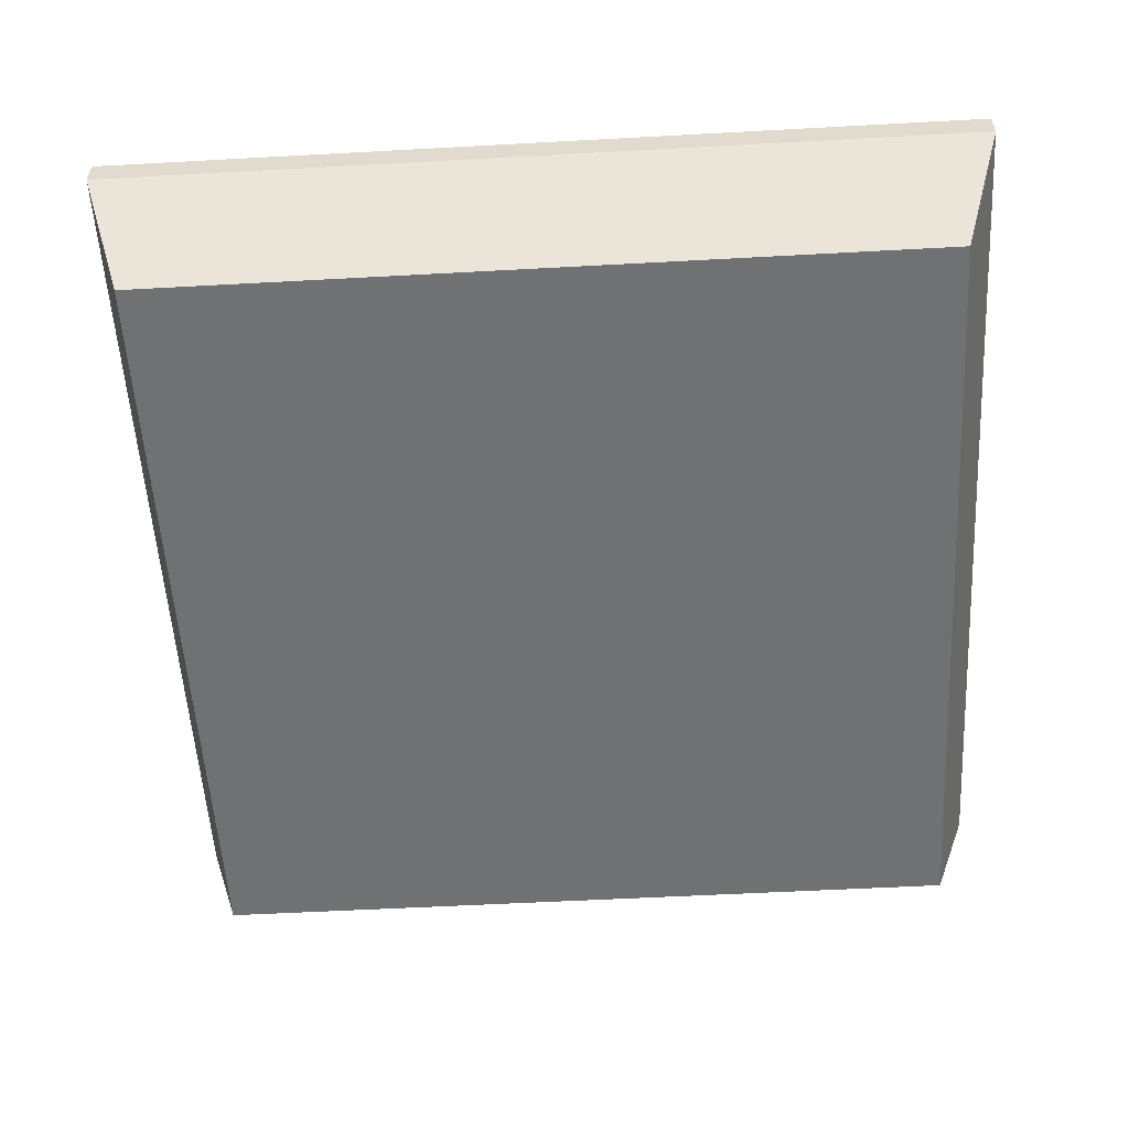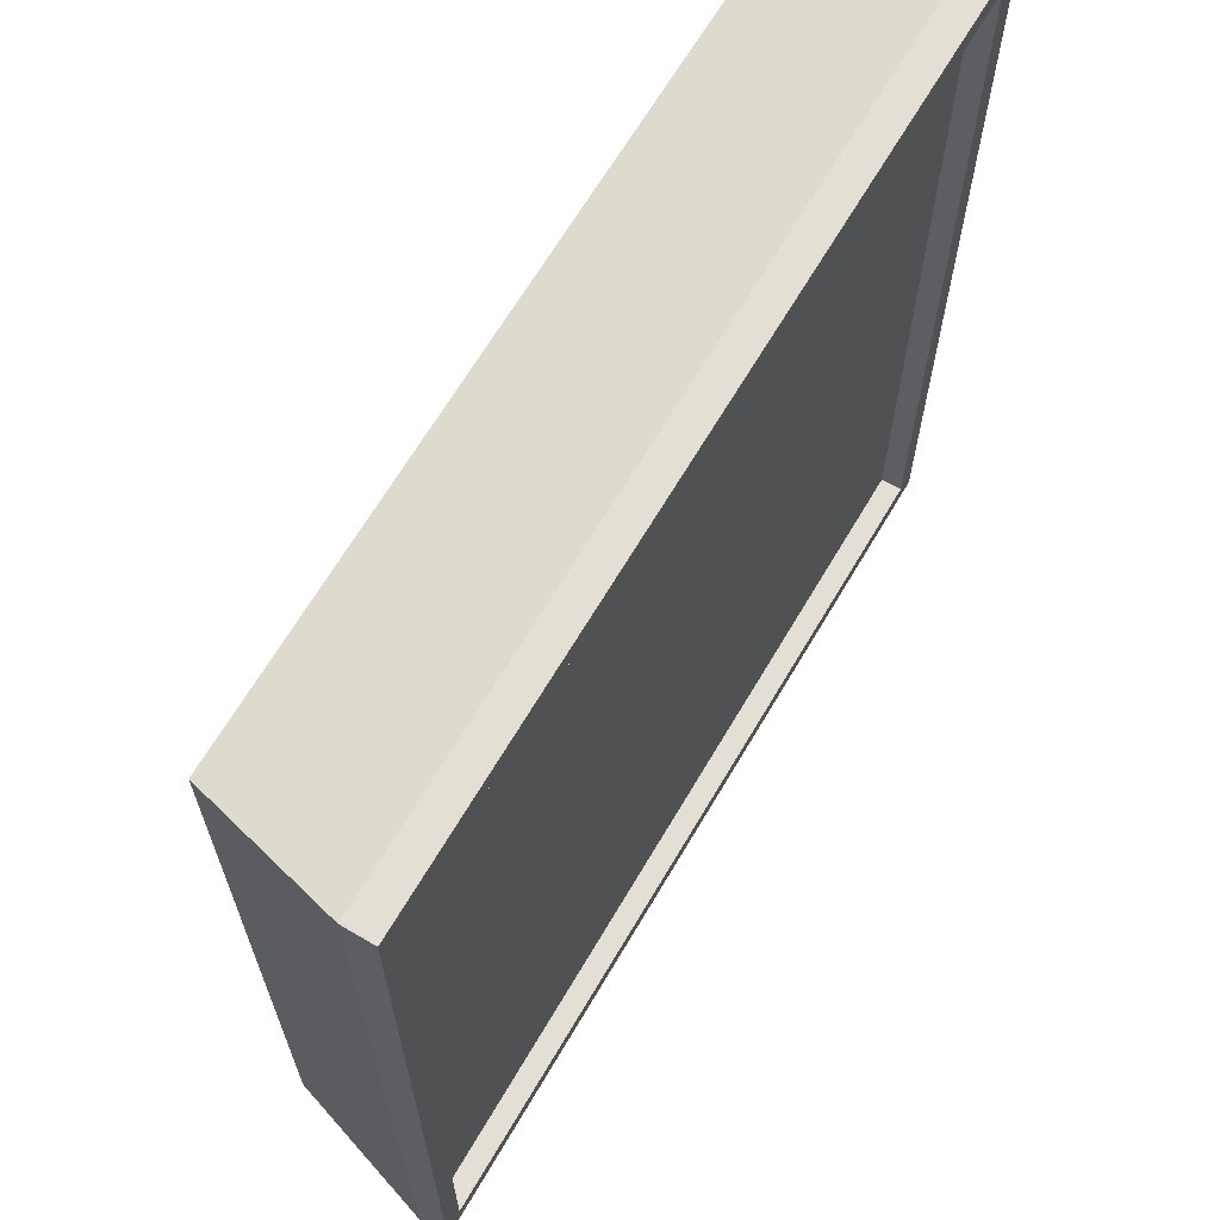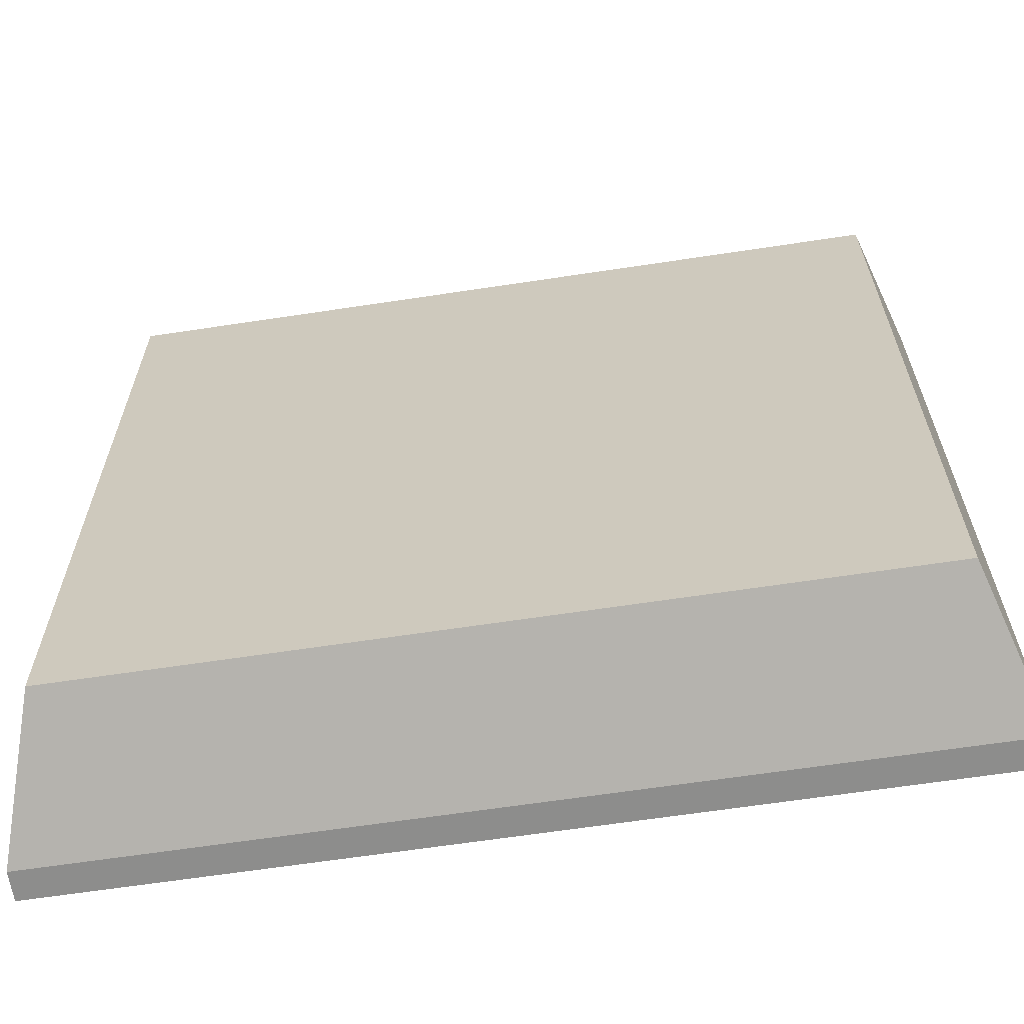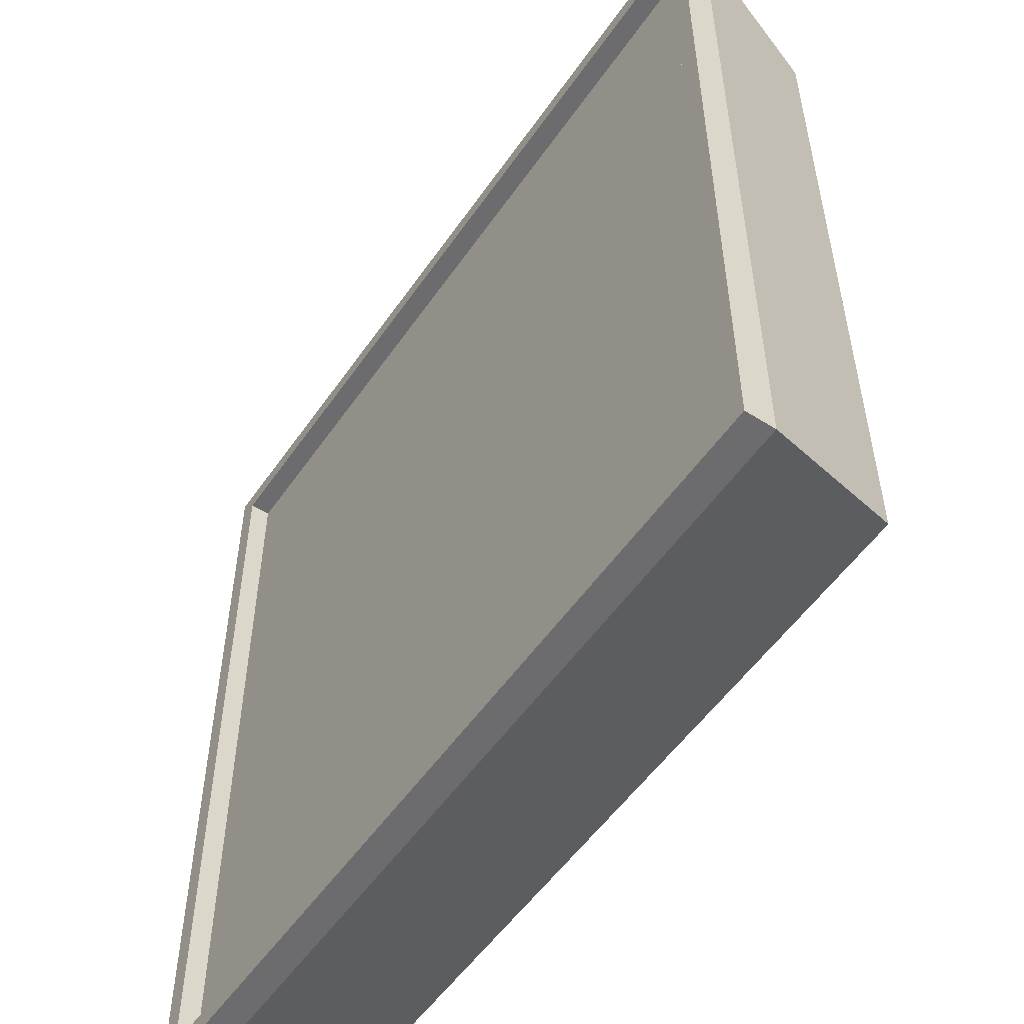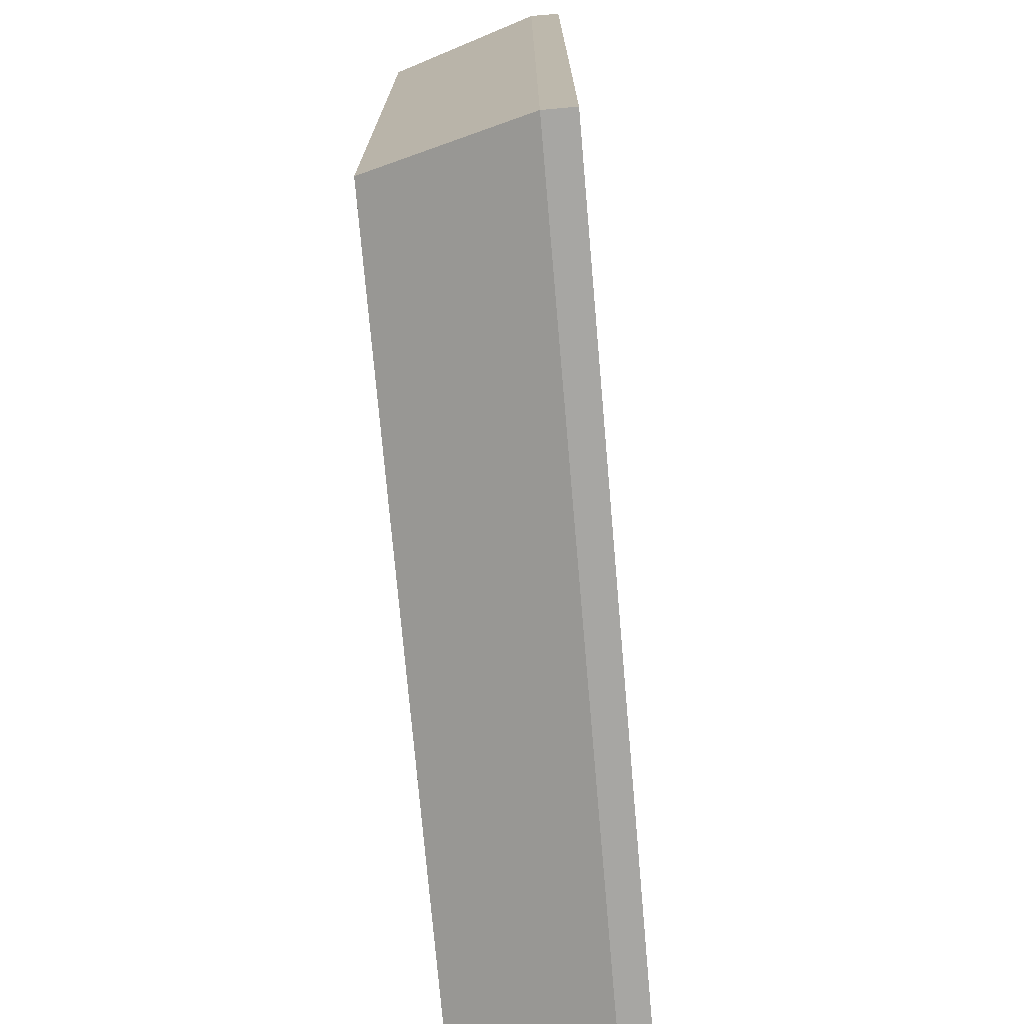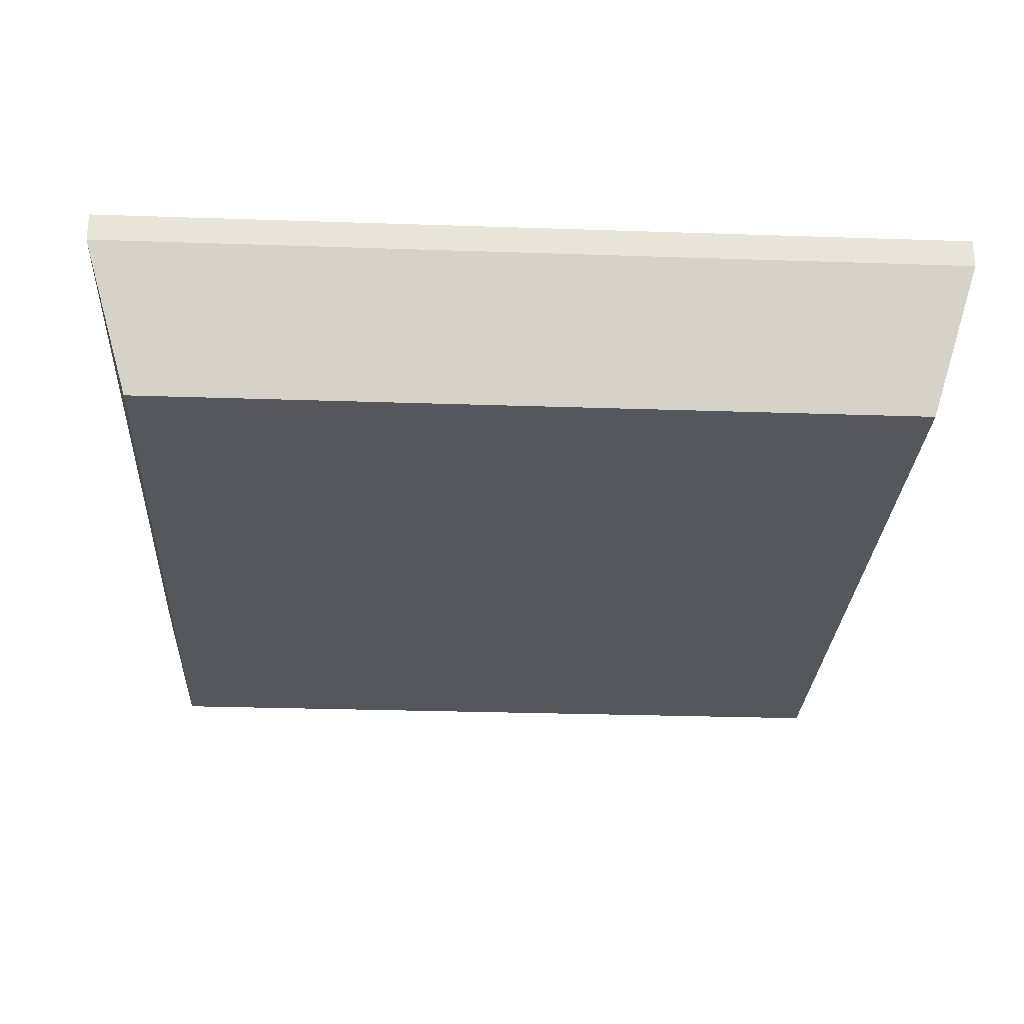
<metadata>
{"format":"obj","ext":"obj","renderer":"f3d","projection":"perspective","resolution":1024,"background":"white","views":[{"elev":-55.2,"azim":-176.7,"up":"+Y"},{"elev":66.3,"azim":120.5,"up":"+Z"},{"elev":-64.4,"azim":8.7,"up":"+Z"},{"elev":-53.8,"azim":-124.0,"up":"+Z"},{"elev":-74.1,"azim":95.0,"up":"+Z"},{"elev":-27.5,"azim":87.0,"up":"+Y"}]}
</metadata>
<code>
o Cube
v 51.5 17 -51.5
v 46.35 -0.5 -46.35
v 51.5 17 51.5
v 46.35 -0.5 46.35
v -51.5 17 -51.5
v -46.35 -0.5 -46.35
v -51.5 17 51.5
v -46.35 -0.5 46.35
v 49 20.5 -49
v 49 20.5 49
v -49 20.5 -49
v -49 20.5 49
v 51.5 20.5 51.5
v -51.5 20.5 51.5
v 51.5 20.5 -51.5
v -51.5 20.5 -51.5
v 49 18 -49
v 49 18 49
v -49 18 -49
v -49 18 49
f 5 7 14 16
f 4 3 7 8
f 8 7 5 6
f 6 2 4 8
f 2 1 3 4
f 6 5 1 2
f 9 11 19 17
f 3 1 15 13
f 1 5 16 15
f 7 3 13 14
f 10 12 14 13
f 9 10 13 15
f 12 11 16 14
f 11 9 15 16
f 17 19 20 18
f 10 9 17 18
f 11 12 20 19
f 12 10 18 20

</code>
